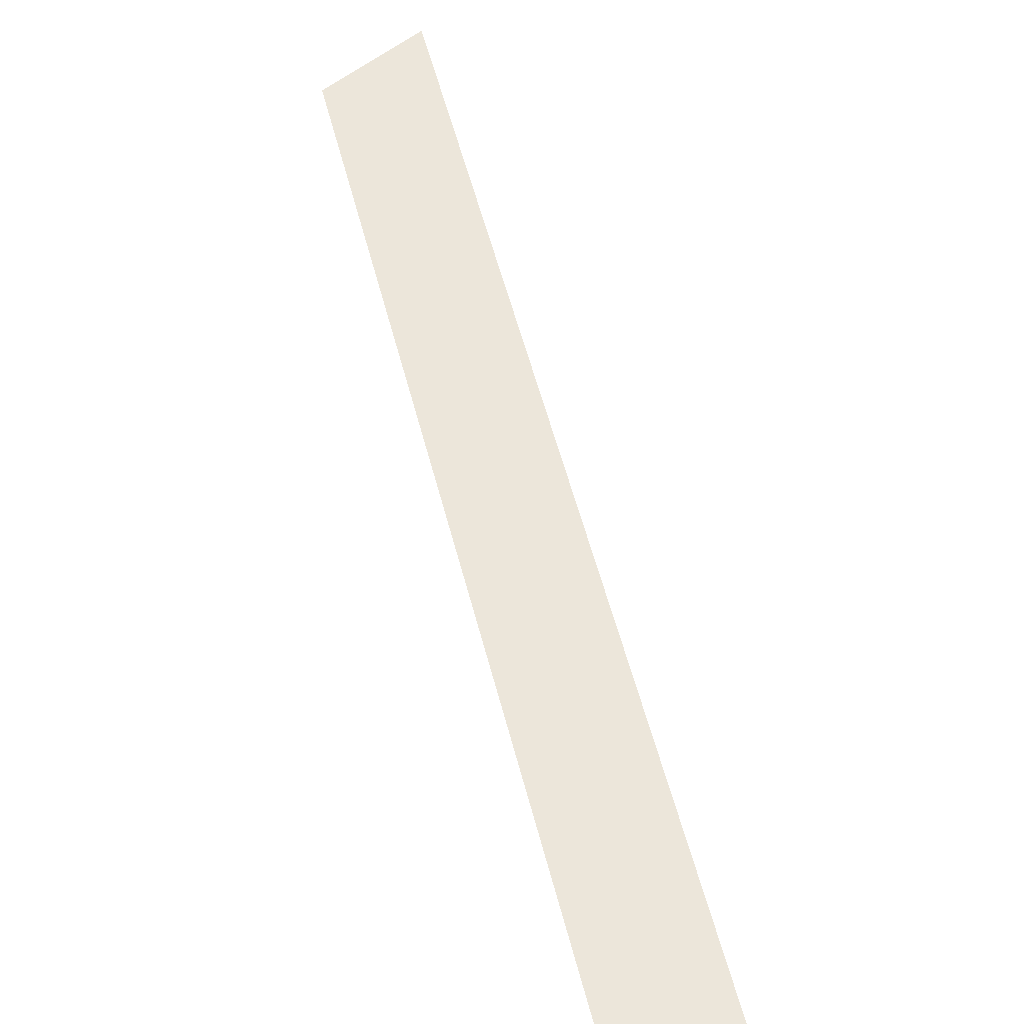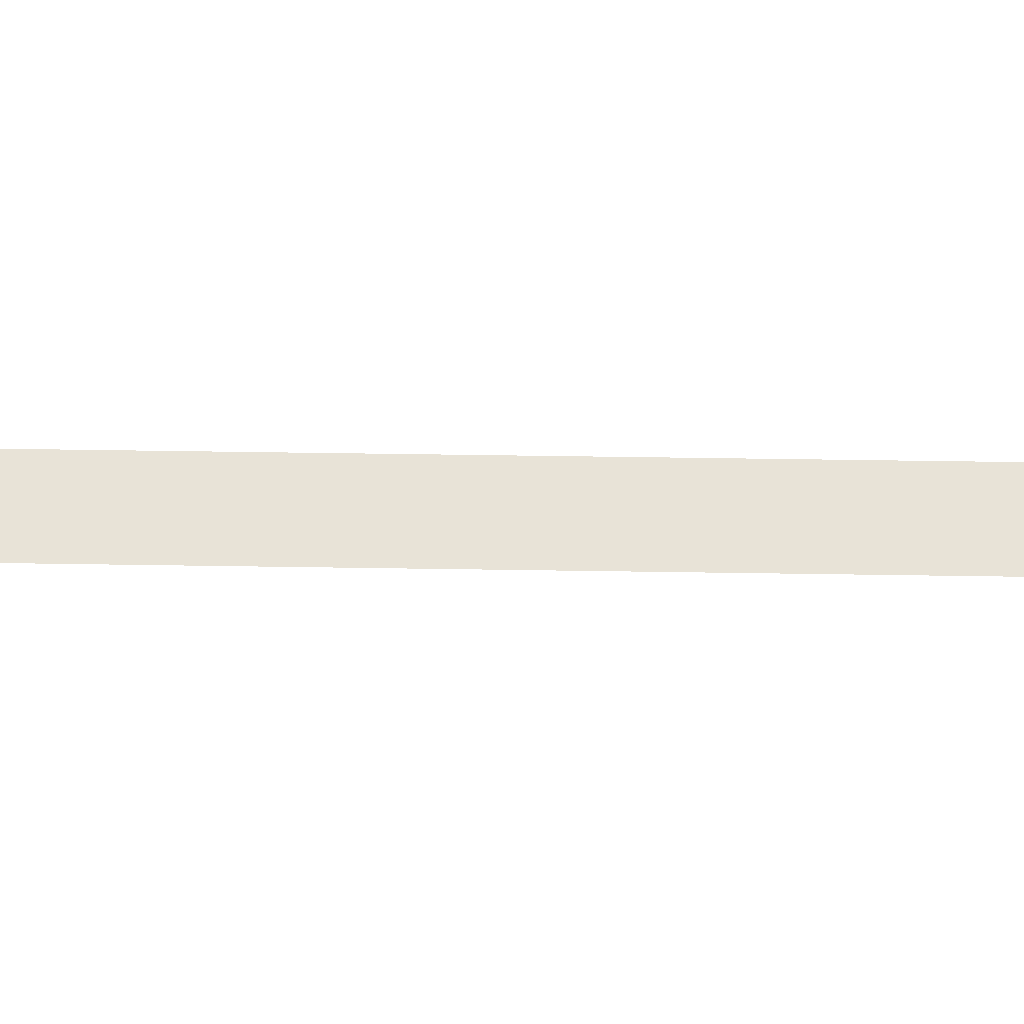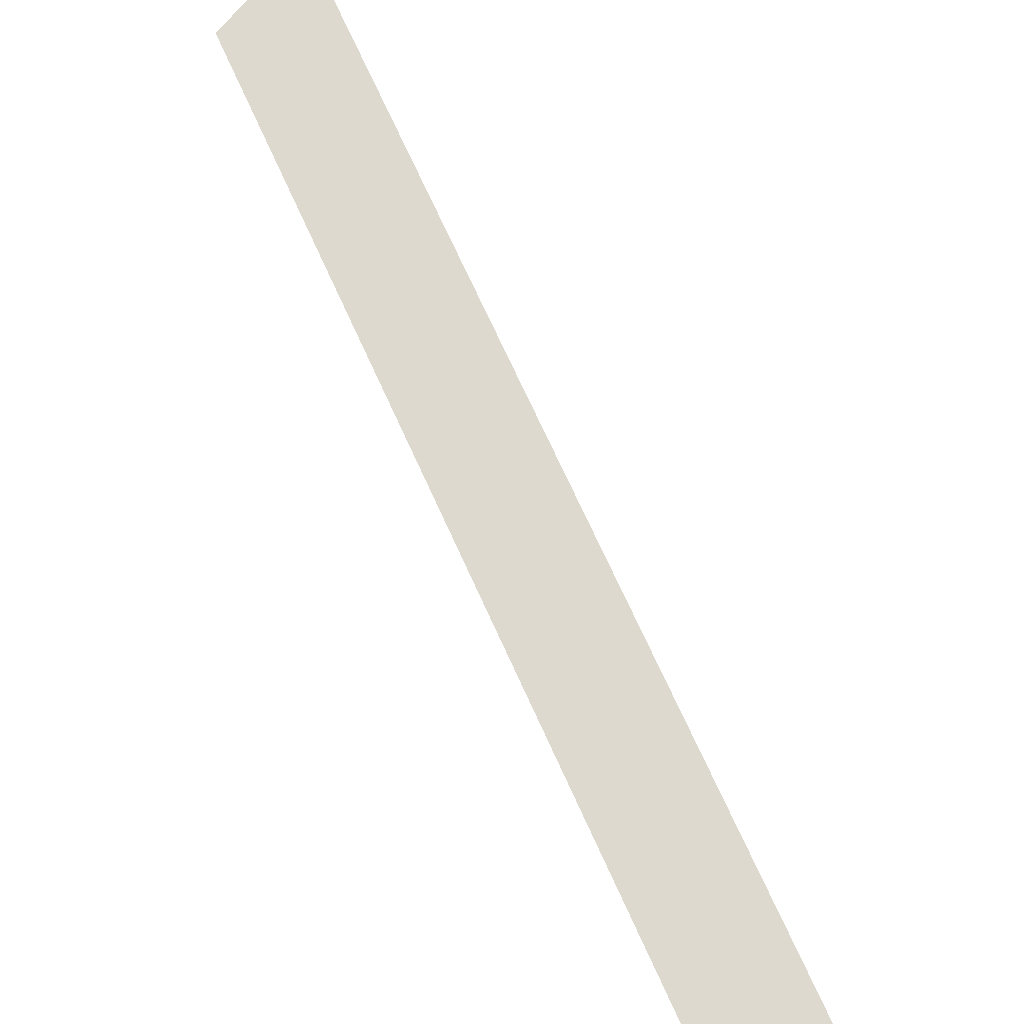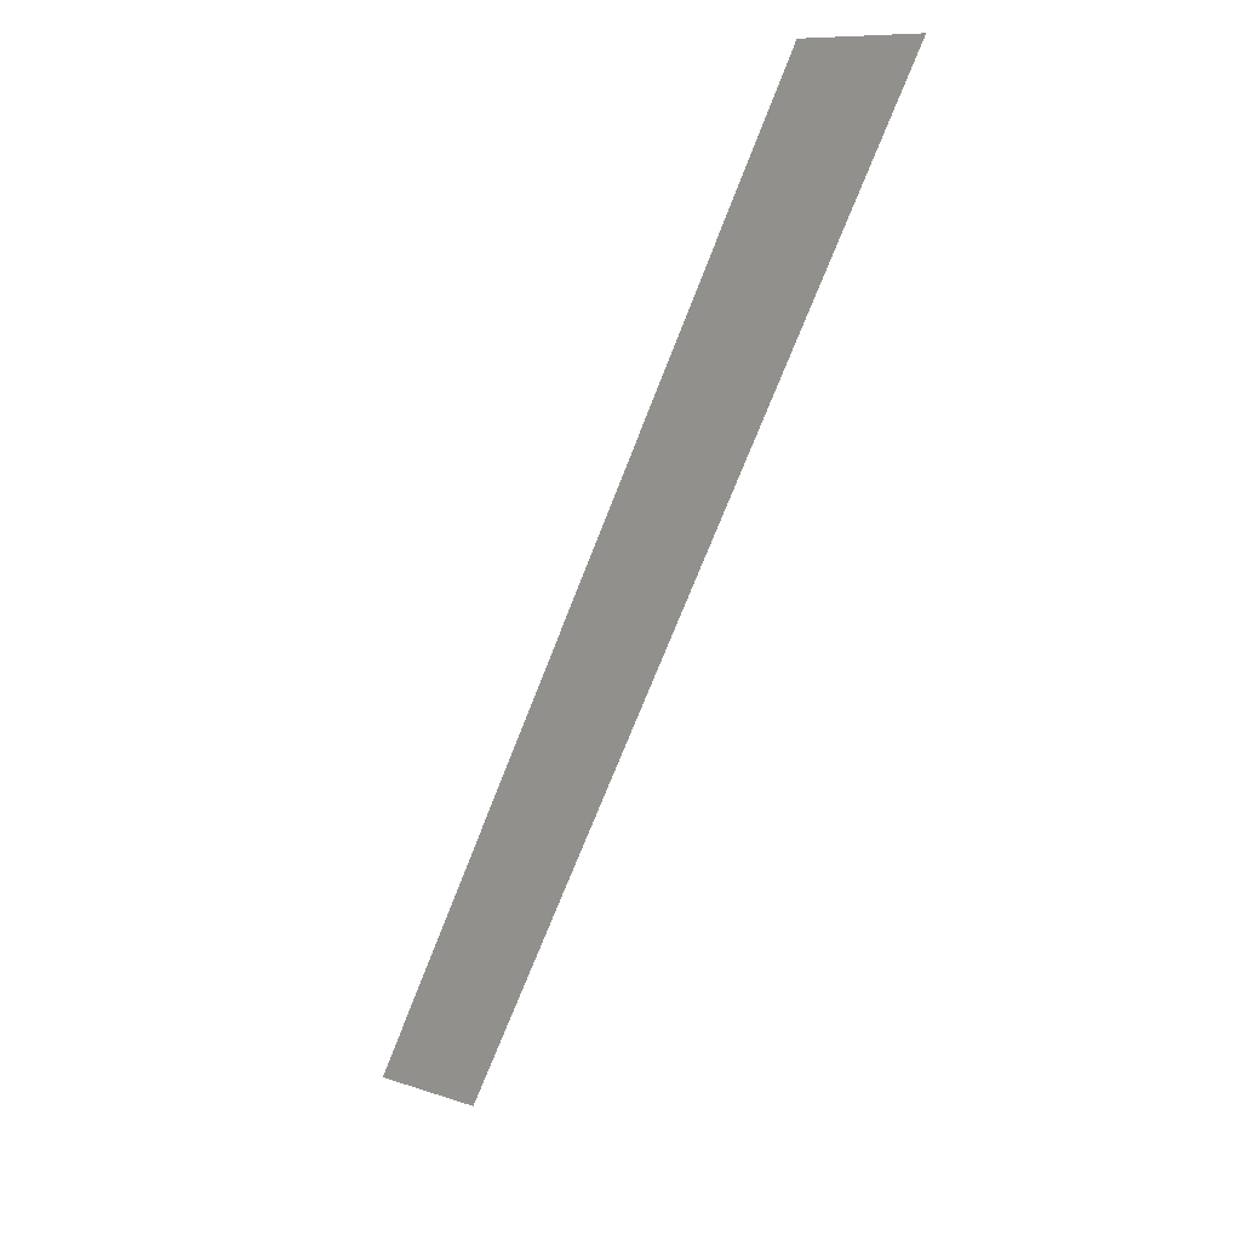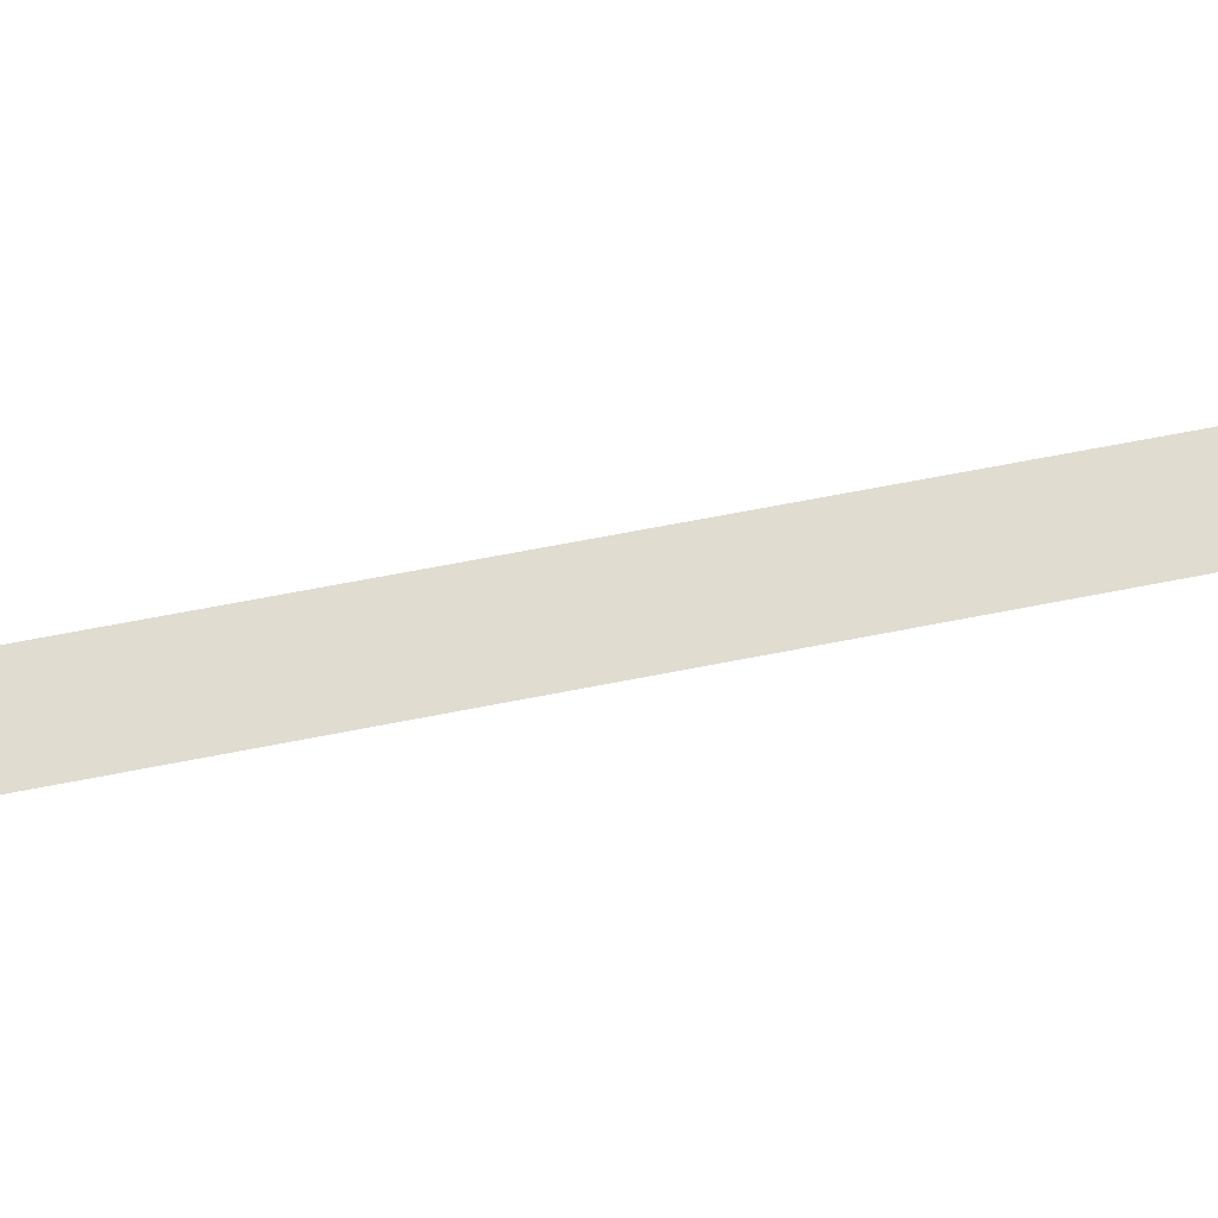
<metadata>
{"format":"obj","ext":"obj","renderer":"f3d","projection":"perspective","resolution":1024,"background":"white","views":[{"elev":54.5,"azim":-40.7,"up":"+Y"},{"elev":61.5,"azim":64.3,"up":"+Y"},{"elev":71.7,"azim":129.0,"up":"+Y"},{"elev":9.9,"azim":-139.7,"up":"+Z"},{"elev":69.7,"azim":52.5,"up":"+Y"}]}
</metadata>
<code>
v 1.375 0.00625 -1
v 1.625 0.00625 -1
v 0.625 0.00625 1
v 0.375 0.00625 1
f 4 3 2 1

</code>
